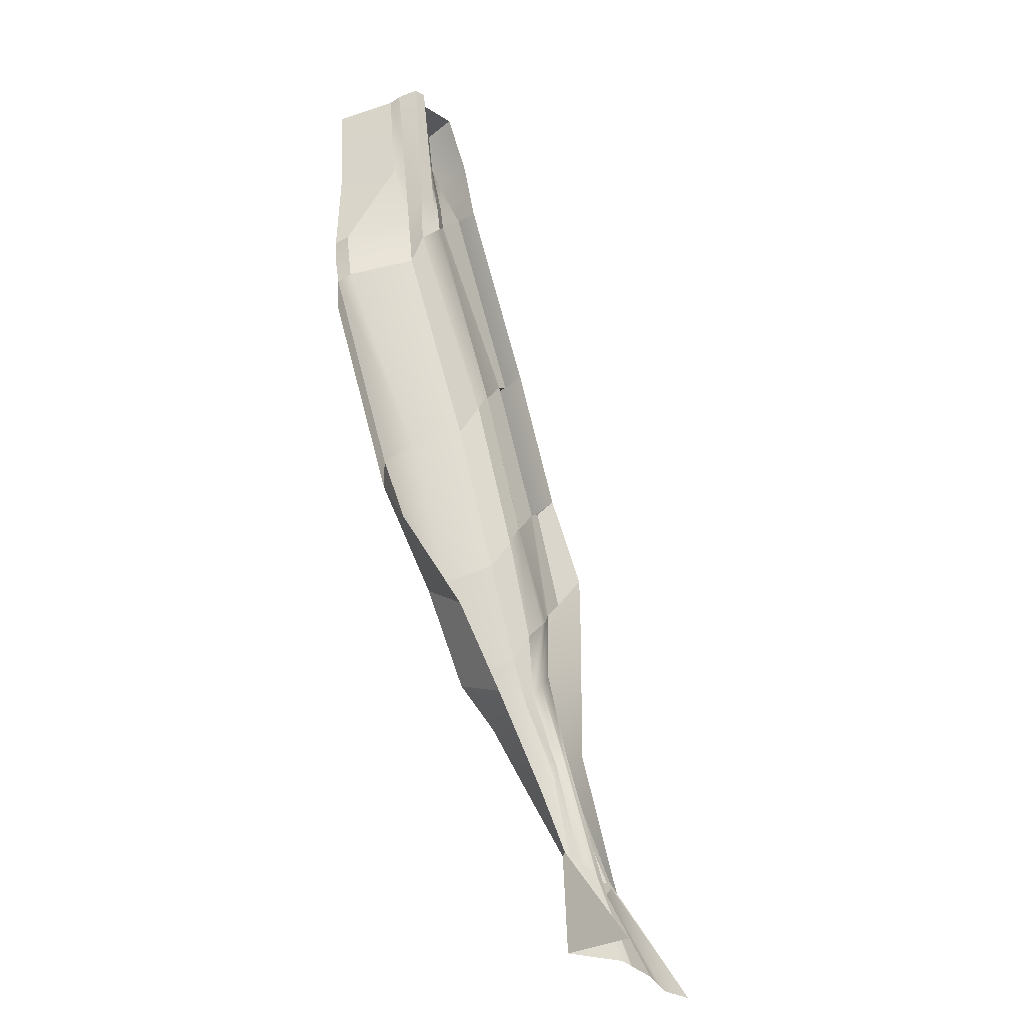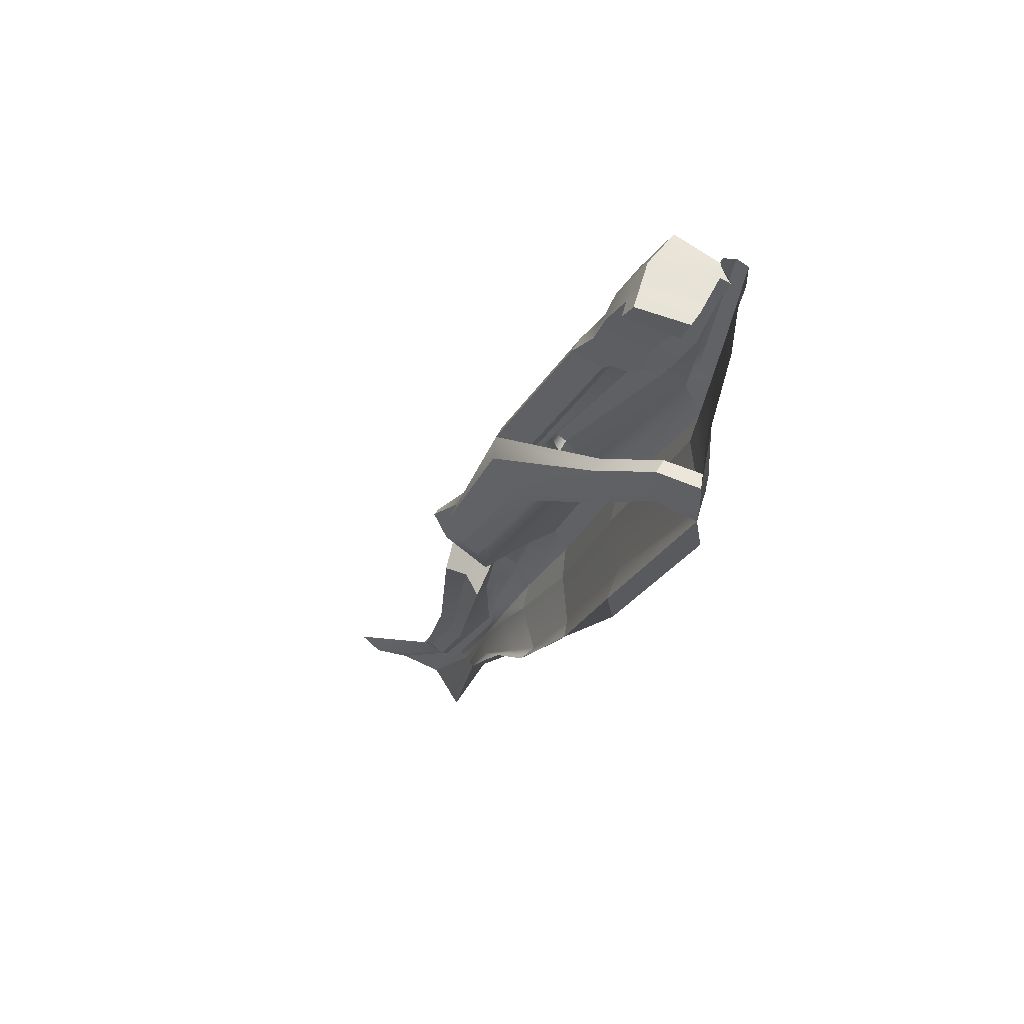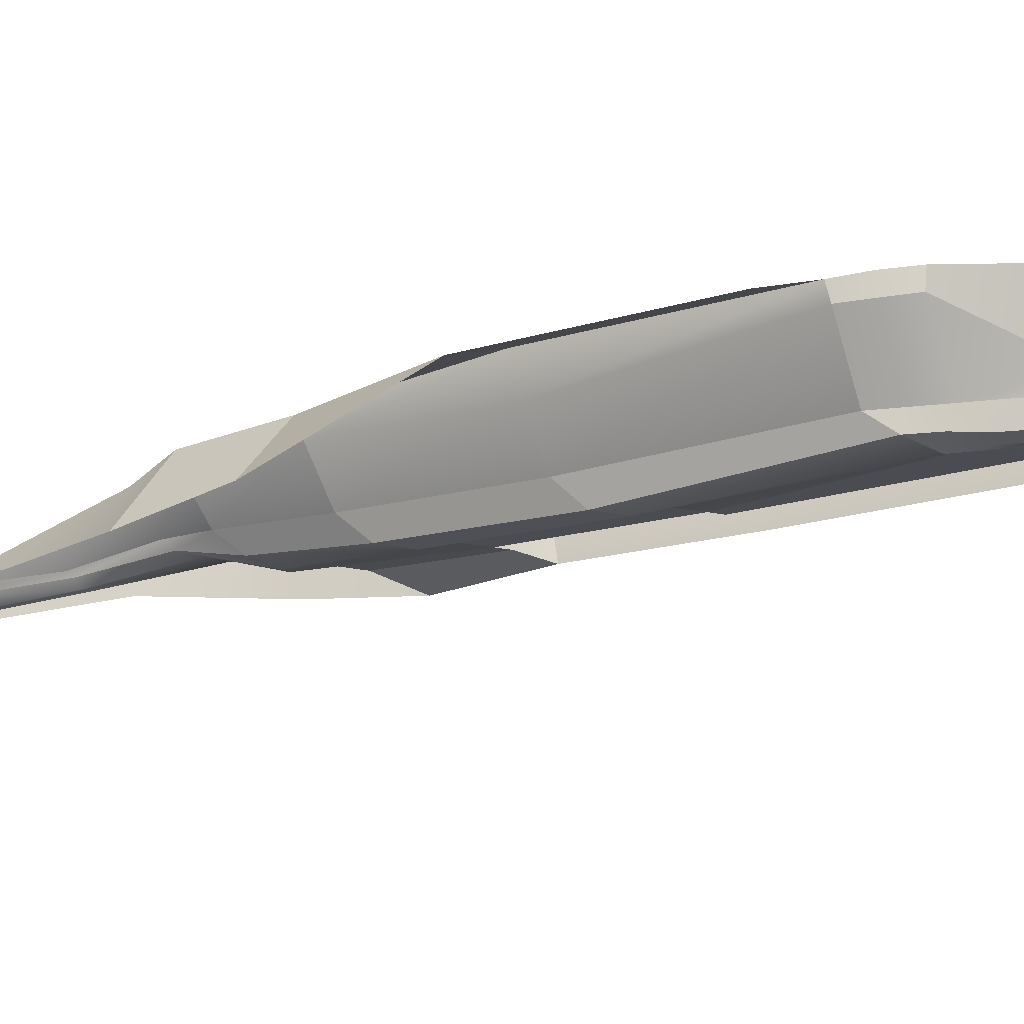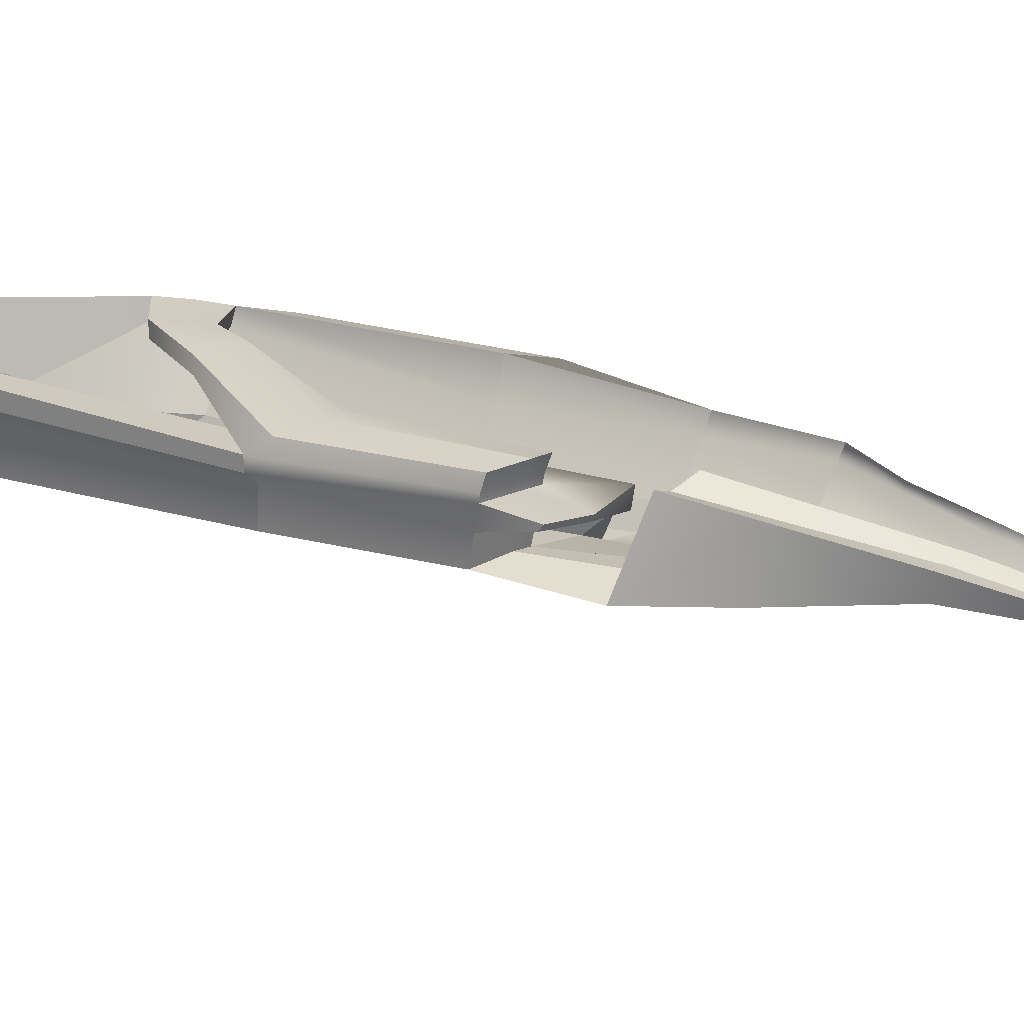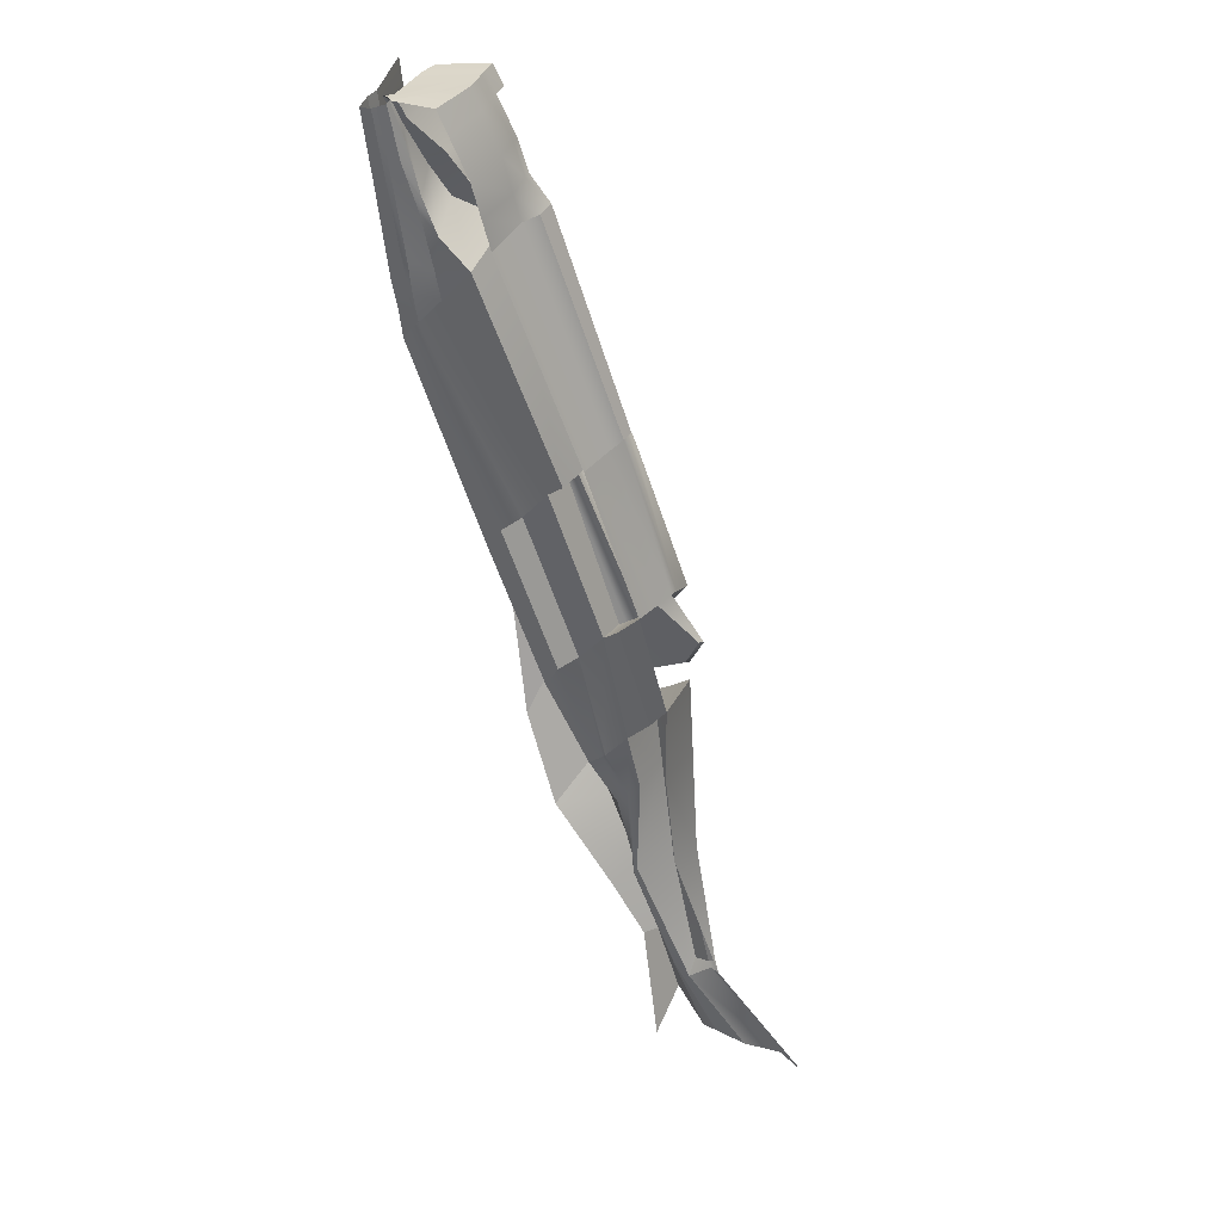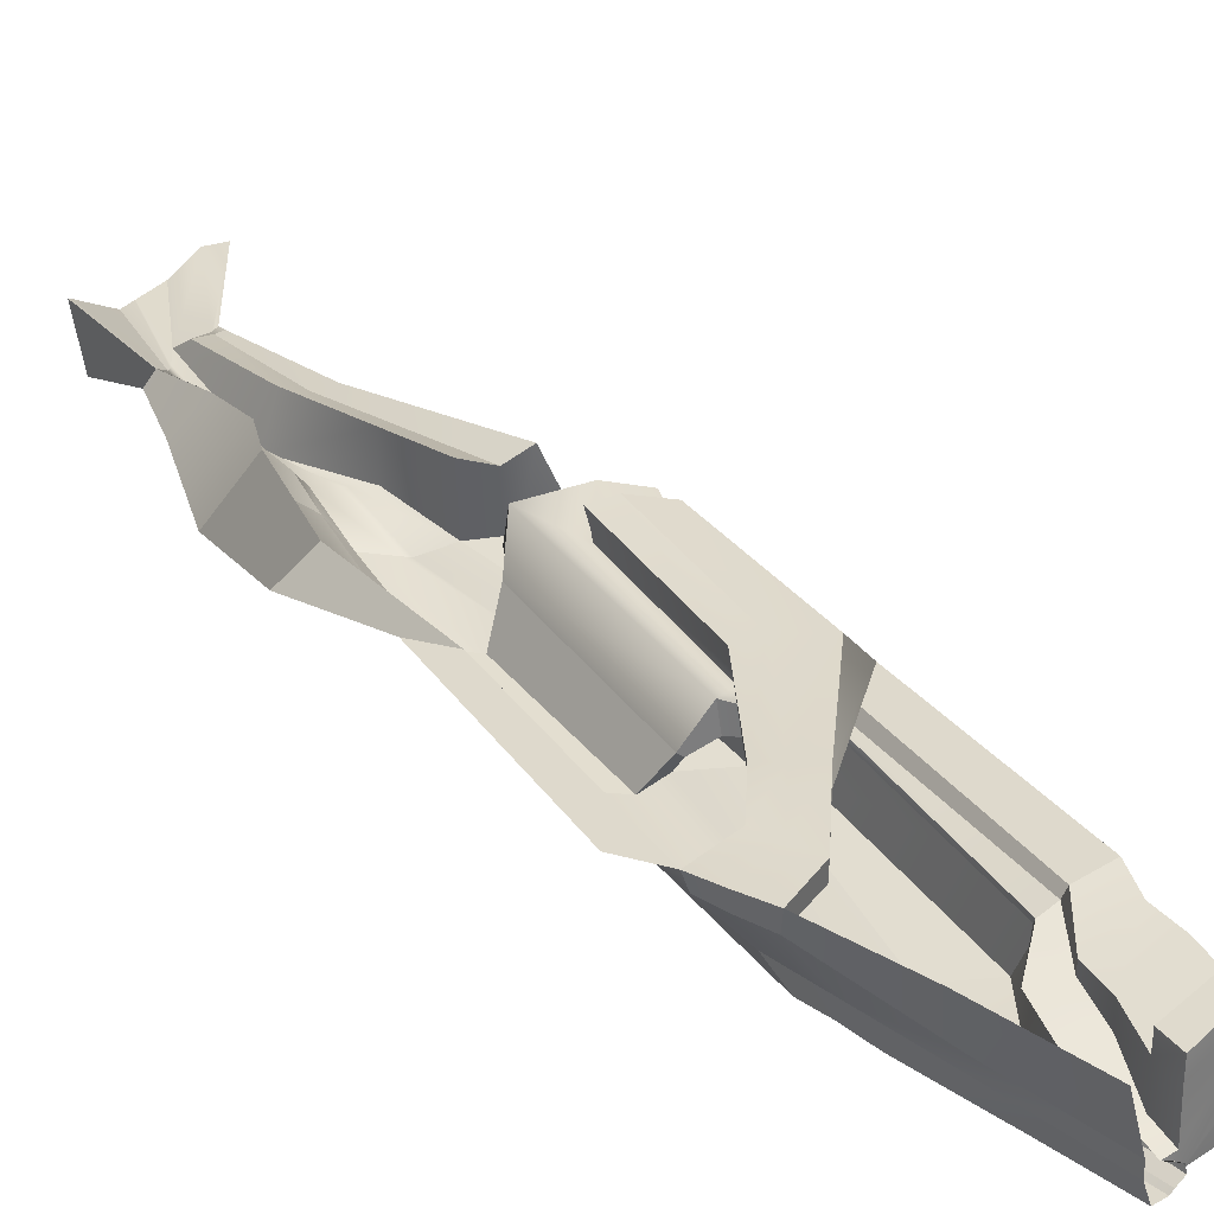
<metadata>
{"format":"obj","ext":"obj","renderer":"f3d","projection":"perspective","resolution":1024,"background":"white","views":[{"elev":-37.4,"azim":-51.2,"up":"+Z"},{"elev":54.6,"azim":-152.2,"up":"+Z"},{"elev":-20.2,"azim":-85.1,"up":"+Y"},{"elev":24.3,"azim":91.7,"up":"+Y"},{"elev":42.4,"azim":30.7,"up":"+Z"},{"elev":34.9,"azim":-54.4,"up":"+Y"}]}
</metadata>
<code>
g default
v -1.139e+04 53.63 8062
v -1.295e+04 53.63 8066
v -1.448e+04 1055 8068
v -1.413e+04 -1053 8089
v -9274 53.63 8056
v -1.36e+04 126 1.015e+04
v -1.466e+04 384.5 1.096e+04
v -1.514e+04 704.1 1.109e+04
v -1.548e+04 356.5 1.099e+04
v -1.266e+04 384.5 1.063e+04
v -1.295e+04 403.5 1.071e+04
v -1.021e+04 347.2 8059
v -1.381e+04 616.4 8067
v -1.493e+04 564 1.103e+04
v -1.618e+04 384.5 1.981e+04
v -1.746e+04 205.8 1.82e+04
v -1.752e+04 812.3 1.742e+04
v -1.829e+04 2441 1.669e+04
v -1.886e+04 356.5 1.542e+04
v -1.544e+04 478.2 2.067e+04
v -1.467e+04 105.8 2.195e+04
v -1.44e+04 384.5 1.507e+04
v -1.563e+04 105.8 1.436e+04
v -1.581e+04 384.5 1.399e+04
v -1.573e+04 571.5 1.377e+04
v -1.616e+04 1509 1.354e+04
v -1.668e+04 356.5 1.269e+04
v -1.458e+04 1202 1.474e+04
v -1.496e+04 1319 1.42e+04
v -1.648e+04 2518 1.996e+04
v -1.589e+04 2265 2.059e+04
v -1.412e+04 1307 1.514e+04
v -1.523e+04 2587 2.098e+04
v -1.308e+04 468.8 1.088e+04
v -1.287e+04 520.4 1.103e+04
v -1.36e+04 536.7 1.068e+04
v -1.704e+04 384.5 2.363e+04
v -1.882e+04 -77.76 2.118e+04
v -1.905e+04 564 2.038e+04
v -2.008e+04 2441 1.961e+04
v -2.022e+04 922.6 1.84e+04
v -1.658e+04 478.2 2.401e+04
v -1.581e+04 384.5 2.497e+04
v -1.889e+04 384.5 2.839e+04
v -2.068e+04 -148.9 2.595e+04
v -2.081e+04 564 2.516e+04
v -2.194e+04 3037 2.437e+04
v -2.21e+04 2853 2.305e+04
v -1.843e+04 478.2 2.877e+04
v -1.766e+04 384.5 2.973e+04
v -1.672e+04 2803 2.316e+04
v -1.612e+04 2900 2.359e+04
v -1.889e+04 2803 2.787e+04
v -1.829e+04 2900 2.829e+04
v -1.554e+04 2810 2.455e+04
v -1.739e+04 2810 2.931e+04
v -2.351e+04 205.8 3.235e+04
v -2.223e+04 384.5 3.395e+04
v -2.343e+04 774 3.159e+04
v -2.479e+04 3069 3.092e+04
v -2.494e+04 2853 2.945e+04
v -2.126e+04 478.2 3.517e+04
v -2.049e+04 384.5 3.614e+04
v -1.889e+04 2289 2.804e+04
v -1.672e+04 2287 2.333e+04
v -1.617e+04 2383 2.374e+04
v -1.563e+04 2292 2.469e+04
v -1.729e+04 2403 2.996e+04
v -1.824e+04 2418 2.955e+04
v -2.119e+04 2701 3.152e+04
v -2.159e+04 2713 3.092e+04
v -2.117e+04 3217 3.15e+04
v -2.161e+04 3228 3.09e+04
v -2.19e+04 2731 3.033e+04
v -2.196e+04 3244 3.032e+04
v -2.336e+04 2748 3.285e+04
v -2.335e+04 2695 3.201e+04
v -2.333e+04 3264 3.284e+04
v -2.336e+04 3210 3.198e+04
v -2.327e+04 2646 3.125e+04
v -2.331e+04 3160 3.12e+04
v -2.484e+04 2700 3.29e+04
v -2.479e+04 2628 3.194e+04
v -2.485e+04 3281 3.295e+04
v -2.486e+04 3196 3.193e+04
v -2.469e+04 2574 3.105e+04
v -2.177e+04 1877 2.458e+04
v -1.992e+04 1877 1.981e+04
v -1.855e+04 1877 1.683e+04
v -1.607e+04 1225 1.36e+04
v -1.508e+04 662 1.107e+04
v -1.43e+04 946.8 8072
v -1.729e+04 1970 2.997e+04
v -1.844e+04 2112 2.953e+04
v -1.889e+04 2032 2.809e+04
v -1.672e+04 2031 2.338e+04
v -1.618e+04 2126 2.378e+04
v -1.565e+04 2035 2.473e+04
v -1.757e+04 1580 2.969e+04
v -1.836e+04 1772 2.871e+04
v -1.889e+04 1509 2.822e+04
v -1.703e+04 1310 2.346e+04
v -1.653e+04 1405 2.385e+04
v -1.572e+04 1312 2.483e+04
v -1.904e+04 1886 3.046e+04
v -1.959e+04 1408 2.824e+04
v -1.901e+04 2087 3.034e+04
v -1.959e+04 2173 2.81e+04
v -1.695e+04 1333 2.144e+04
v -1.663e+04 2098 2.136e+04
v -1.504e+04 1899 2.235e+04
v -1.501e+04 2099 2.223e+04
v -1.459e+04 1866 2.342e+04
v -1.452e+04 2066 2.331e+04
v -2.123e+04 2325 3.586e+04
v -2.126e+04 2500 3.596e+04
v -2.176e+04 2364 3.58e+04
v -2.175e+04 2236 3.576e+04
v -1.795e+04 356.5 1.428e+04
v -1.709e+04 2054 1.543e+04
v -1.752e+04 1606 1.549e+04
v -1.674e+04 894.7 1.61e+04
v -1.67e+04 645.8 1.645e+04
v -1.585e+04 645.8 1.756e+04
v -1.585e+04 2020 1.757e+04
v -1.534e+04 1823 1.816e+04
v -1.477e+04 2055 1.855e+04
v -1.465e+04 105.8 1.908e+04
v -1.242e+04 53.63 8065
v -1.409e+04 82.2 1.052e+04
v -1.573e+04 105.8 1.417e+04
v -1.624e+04 645.8 1.705e+04
v -1.676e+04 33.77 1.908e+04
v -1.785e+04 298.3 2.252e+04
v -1.97e+04 265.9 2.728e+04
v -2.281e+04 33.77 3.322e+04
v -1.992e+04 898.9 2.768e+04
v -1.746e+04 921.8 2.199e+04
v -1.995e+04 944.4 2.752e+04
v -1.749e+04 971.3 2.182e+04
v -2.296e+04 69.16 3.304e+04
v -2.022e+04 -132.2 2.684e+04
v -1.836e+04 -91.78 2.208e+04
v -1.69e+04 69.16 1.89e+04
v -1.633e+04 645.8 1.693e+04
v -1.576e+04 105.8 1.413e+04
v -1.42e+04 71.45 1.061e+04
v -1.247e+04 53.63 8065
v -2.041e+04 1742 3.634e+04
v -2.014e+04 2293 3.638e+04
v -2.111e+04 2730 3.602e+04
v -2.014e+04 2874 3.641e+04
v -2.433e+04 115.9 3.953e+04
v -2.392e+04 69.16 3.963e+04
v -2.454e+04 774 3.945e+04
v -2.359e+04 330.7 3.973e+04
v -2.363e+04 530 3.972e+04
v -2.206e+04 384.5 4.001e+04
v -2.454e+04 1206 3.944e+04
v -2.381e+04 164.4 3.966e+04
v -2.356e+04 774 3.249e+04
v -2.361e+04 205.8 3.324e+04
v -2.309e+04 69.16 3.394e+04
v -2.295e+04 33.77 3.412e+04
v -2.24e+04 384.5 3.486e+04
v -2.227e+04 478.2 3.596e+04
v -2.077e+04 384.5 3.707e+04
v -2.37e+04 774 3.352e+04
v -2.372e+04 115.9 3.427e+04
v -2.324e+04 69.16 3.498e+04
v -2.311e+04 108.6 3.516e+04
v -2.287e+04 459.3 3.66e+04
v -2.285e+04 606.9 3.698e+04
v -2.109e+04 384.5 3.815e+04
v -2.516e+04 3138 3.935e+04
v -2.488e+04 3191 3.601e+04
v -2.411e+04 1252 3.601e+04
v -2.411e+04 774 3.658e+04
v -2.406e+04 115.9 3.73e+04
v -2.363e+04 69.16 3.771e+04
v -2.352e+04 164.4 3.779e+04
v -2.327e+04 330.7 3.811e+04
v -2.33e+04 620.1 3.866e+04
v -2.17e+04 384.5 3.932e+04
v -2.263e+04 1713 3.649e+04
v -2.065e+04 1750 3.716e+04
v -2.308e+04 1337 3.755e+04
v -2.097e+04 1748 3.825e+04
v -2.338e+04 755.1 3.896e+04
v -2.155e+04 1749 3.943e+04
v -2.364e+04 597.5 3.971e+04
v -2.188e+04 1751 4.005e+04
v -2.233e+04 2091 3.689e+04
v -2.075e+04 2538 3.721e+04
v -2.276e+04 1717 3.784e+04
v -2.109e+04 2539 3.823e+04
v -2.353e+04 1130 3.892e+04
v -2.17e+04 2534 3.938e+04
v -2.38e+04 968.2 3.964e+04
v -2.204e+04 2532 3.998e+04
v -2.236e+04 2478 3.691e+04
v -2.078e+04 2775 3.723e+04
v -2.28e+04 2477 3.784e+04
v -2.112e+04 2777 3.822e+04
v -2.357e+04 2362 3.89e+04
v -2.174e+04 2770 3.937e+04
v -2.385e+04 2363 3.962e+04
v -2.209e+04 2767 3.996e+04
v -2.289e+04 1913 3.623e+04
v -2.299e+04 1992 3.628e+04
v -2.345e+04 1520 3.742e+04
v -2.357e+04 1599 3.74e+04
v -2.375e+04 1016 3.894e+04
v -2.389e+04 1094 3.881e+04
v -2.399e+04 850.7 3.959e+04
v -2.415e+04 928.1 3.952e+04
v -2.353e+04 2915 3.888e+04
v -2.186e+04 3323 3.932e+04
v -2.38e+04 2916 3.959e+04
v -2.22e+04 3320 3.991e+04
g pPlane7
f 6 1 129 130
f 2 13 14 7
f 3 4 9 8
f 12 1 6 11
f 5 12 11 10
f 91 92 3 8
f 124 23 131 132
f 24 25 122 123
f 26 27 119 120
f 28 29 125 126
f 32 28 126 127
f 90 26 120 121
f 35 34 28 32
f 34 36 29 28
f 23 6 130 131
f 7 14 25 24
f 91 8 26 90
f 8 9 27 26
f 23 124 125 29
f 15 20 31 30
f 20 21 33 31
f 128 22 32 127
f 10 11 34 35
f 22 10 35 32
f 11 6 36 34
f 6 23 29 36
f 37 15 133 134
f 16 17 39 38
f 18 19 41 40
f 20 15 37 42
f 21 20 42 43
f 89 18 40 88
f 135 44 37 134
f 38 39 46 45
f 40 41 48 47
f 52 51 53 54
f 55 52 54 56
f 88 40 47 87
f 42 37 102 103
f 37 44 101 102
f 44 49 100 101
f 43 42 103 104
f 50 43 104 99
f 44 135 136 58
f 45 46 59 57
f 47 48 61 60
f 49 44 58 62
f 68 69 151 152
f 87 47 60 86
f 65 64 53 51
f 66 65 51 52
f 67 66 52 55
f 68 67 55 56
f 83 82 84 85
f 86 83 85 60
f 69 68 70 71
f 68 56 72 70
f 56 54 73 72
f 64 69 71 74
f 54 53 75 73
f 53 64 74 75
f 71 70 76 77
f 70 72 78 76
f 72 73 79 78
f 74 71 77 80
f 73 75 81 79
f 75 74 80 81
f 77 76 82 83
f 76 78 84 82
f 78 79 85 84
f 80 77 83 86
f 79 81 60 85
f 81 80 86 60
f 46 87 86 59
f 39 88 87 46
f 17 89 88 39
f 25 90 121 122
f 14 91 90 25
f 14 13 92 91
f 94 93 68 69
f 95 94 69 64
f 96 95 64 65
f 97 96 65 66
f 98 97 66 67
f 93 98 67 68
f 106 105 107 108
f 138 137 139 140
f 111 109 110 112
f 113 111 112 114
f 99 104 98 93
f 101 100 105 106
f 94 95 108 107
f 102 101 106 109
f 95 96 110 108
f 103 102 109 111
f 96 97 112 110
f 104 103 111 113
f 97 98 114 112
f 98 104 113 114
f 94 107 117 116
f 107 105 118 117
f 105 100 115 118
f 120 119 19 18
f 121 120 18 89
f 122 121 89 17
f 123 122 17 16
f 15 124 132 133
f 125 124 15 30
f 126 125 30 31
f 127 126 31 33
f 21 128 127 33
f 147 148 2 7
f 146 147 7 24
f 145 146 24 123
f 144 145 123 16
f 143 144 16 38
f 45 142 143 38
f 141 142 45 57
f 109 106 137 138
f 106 108 139 137
f 108 110 140 139
f 110 109 138 140
f 136 135 142 141
f 140 139 137 138
f 134 133 144 143
f 133 132 145 144
f 132 131 146 145
f 131 130 147 146
f 130 129 148 147
f 143 142 139 140
f 142 135 137 139
f 135 134 138 137
f 134 143 140 138
f 49 62 115 100
f 63 50 99 149
f 149 99 93 150
f 94 116 151 69
f 150 93 68 152
f 141 57 162 163
f 57 59 161 162
f 62 58 165 166
f 152 151 201 202
f 59 86 83 161
f 58 136 164 165
f 136 141 163 164
f 161 83 82 168
f 162 161 168 169
f 163 162 169 170
f 164 163 170 171
f 165 164 171 172
f 166 165 172 173
f 202 201 203 204
f 168 82 177 178
f 169 168 178 179
f 170 169 179 180
f 171 170 180 181
f 172 171 181 182
f 173 172 182 183
f 204 203 205 206
f 177 82 84 176
f 159 177 176 175
f 178 177 159 155
f 179 178 155 153
f 180 179 153 154
f 181 180 154 160
f 182 181 160 156
f 183 182 156 157
f 218 217 219 220
f 62 166 185 115
f 167 63 149 186
f 166 173 187 185
f 174 167 186 188
f 173 183 189 187
f 184 174 188 190
f 183 157 191 189
f 157 158 192 191
f 158 184 190 192
f 118 209 210 117
f 186 149 150 194
f 209 211 212 210
f 188 186 194 196
f 211 213 214 212
f 190 188 196 198
f 213 215 216 214
f 191 192 200 199
f 192 190 198 200
f 116 193 201 151
f 194 150 152 202
f 193 195 203 201
f 196 194 202 204
f 195 197 205 203
f 198 196 204 206
f 197 199 207 205
f 199 200 208 207
f 200 198 206 208
f 115 185 209 118
f 193 116 117 210
f 185 187 211 209
f 195 193 210 212
f 187 189 213 211
f 197 195 212 214
f 189 191 215 213
f 191 199 216 215
f 199 197 214 216
f 206 205 217 218
f 205 207 219 217
f 207 208 220 219
f 208 206 218 220

</code>
